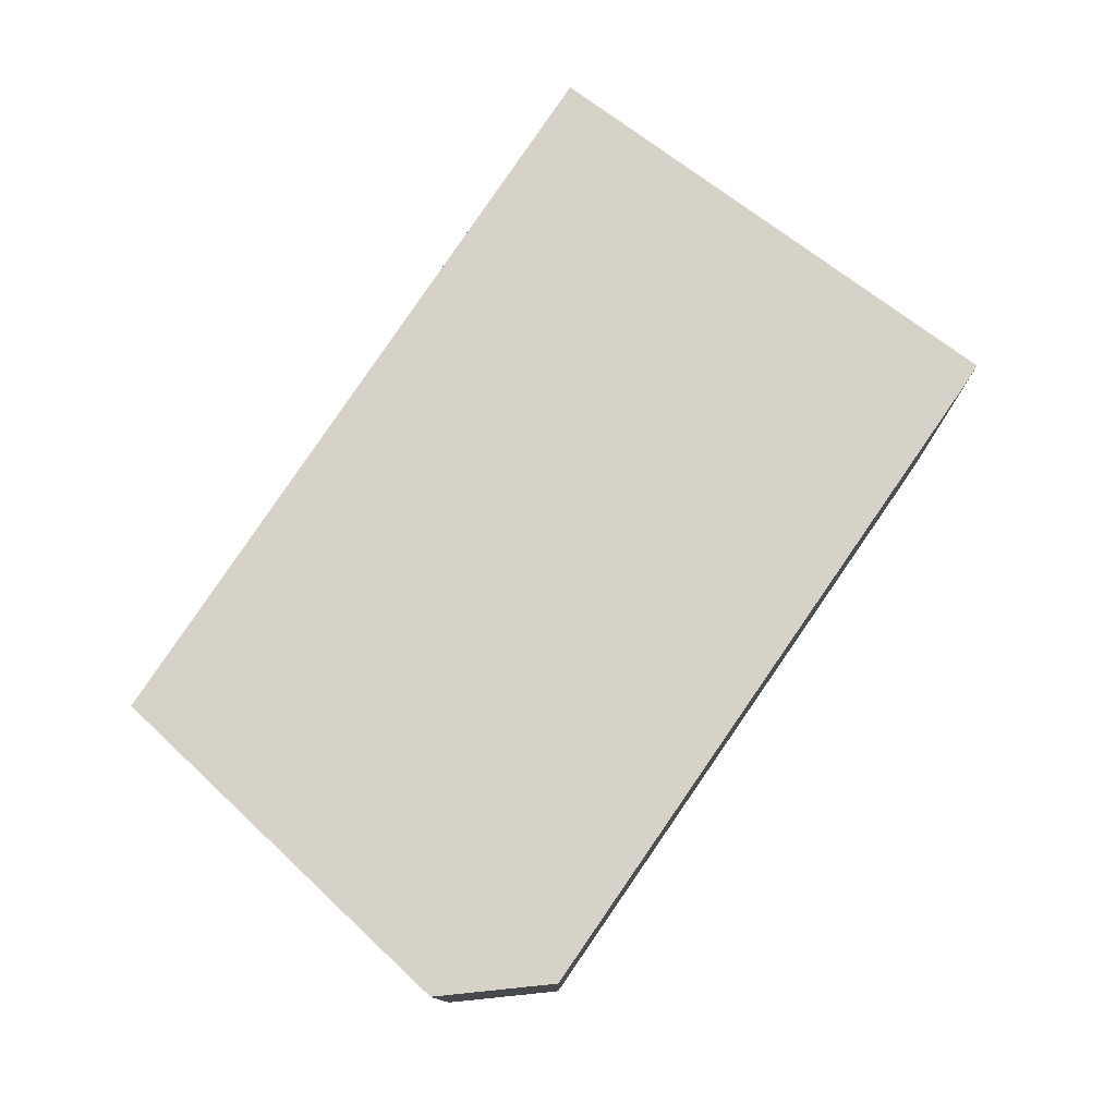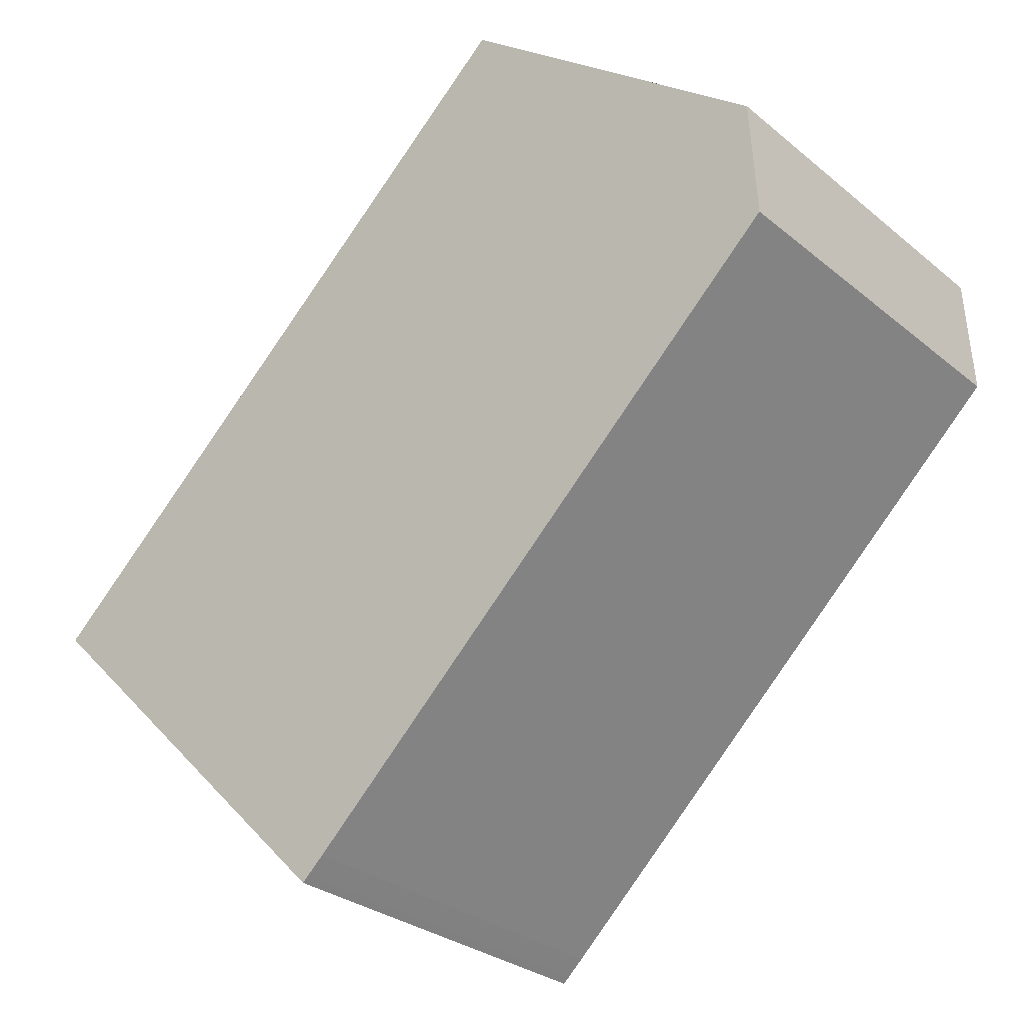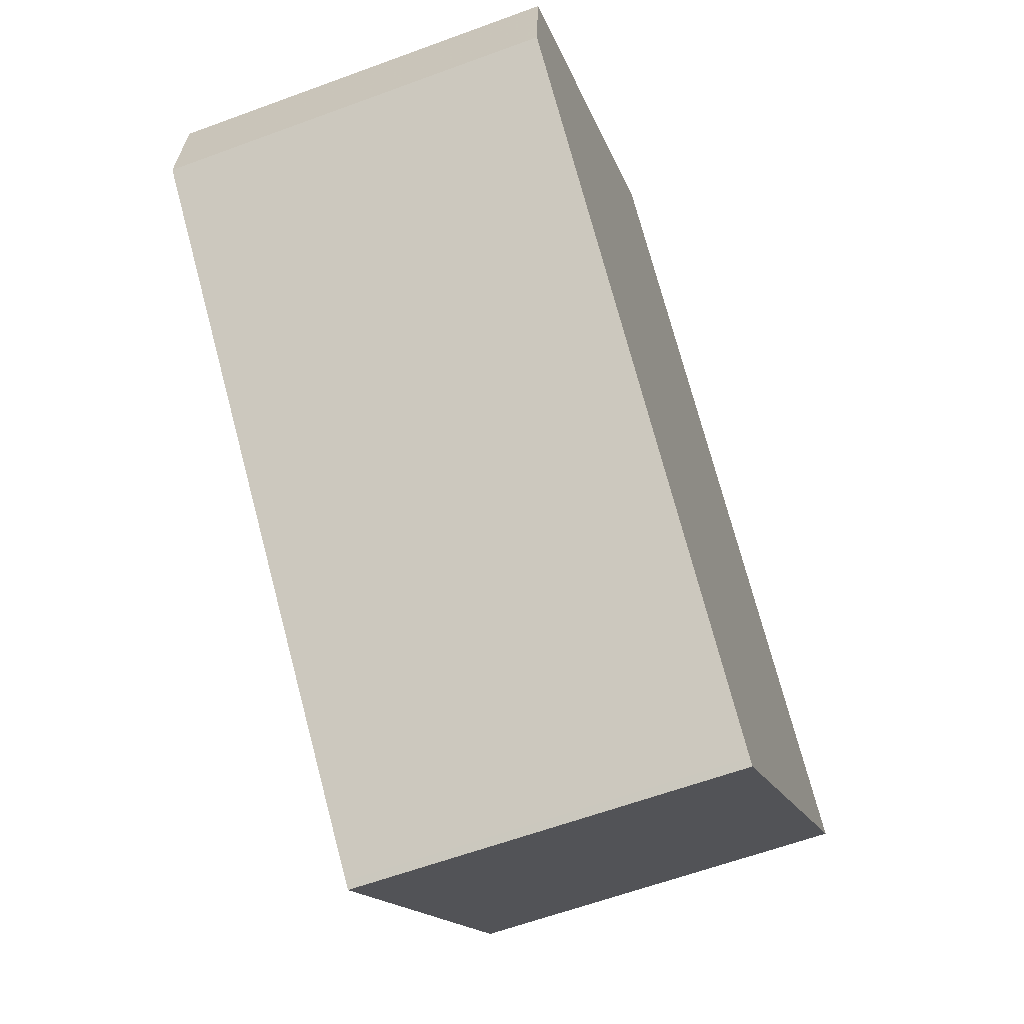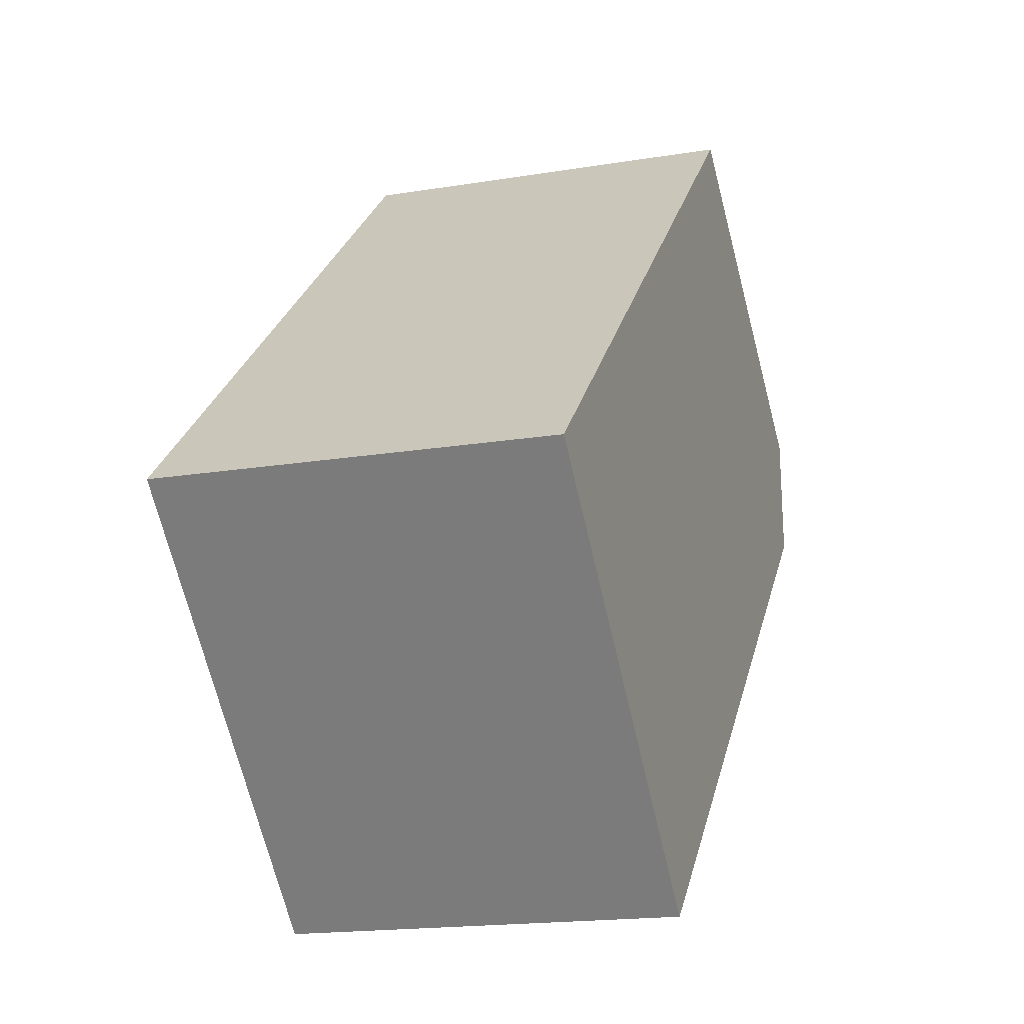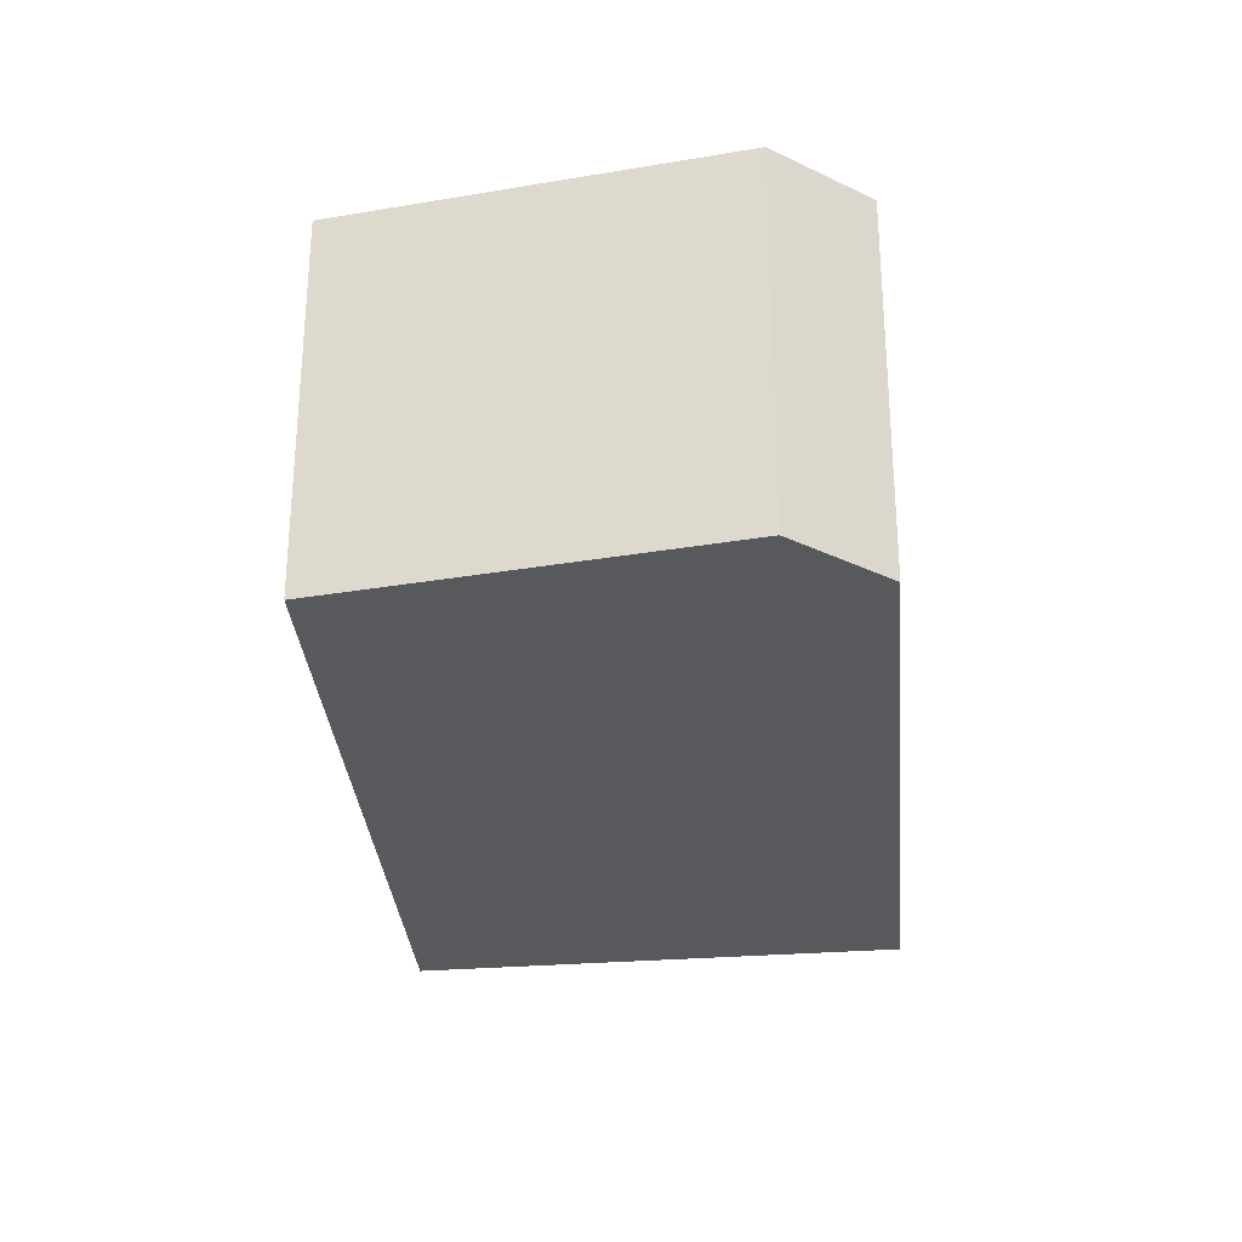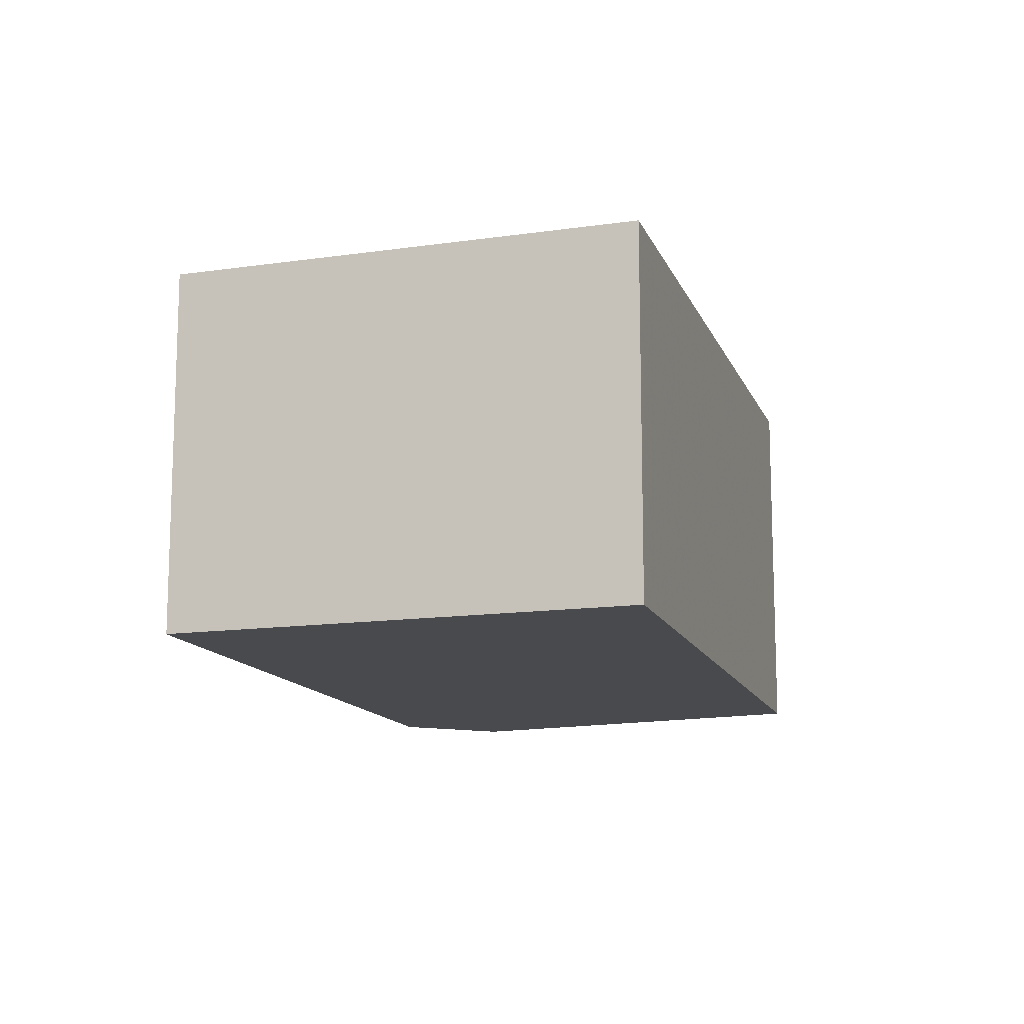
<metadata>
{"format":"obj","ext":"obj","renderer":"f3d","projection":"perspective","resolution":1024,"background":"white","views":[{"elev":78.6,"azim":81.0,"up":"+Y"},{"elev":-28.7,"azim":39.4,"up":"+Z"},{"elev":-61.3,"azim":110.6,"up":"+Z"},{"elev":-17.4,"azim":-71.7,"up":"+Z"},{"elev":-30.2,"azim":51.6,"up":"+Y"},{"elev":-13.3,"azim":-116.6,"up":"+Y"}]}
</metadata>
<code>
g default
v -3.467 0 -17.97
v -2.772 0 -17.32
v 10.91 0 -4.292
v 18.48 0 2.913
v 18.2 0 7.961
v 17.88 0 8.217
v 11.72 0 12.95
v 4.908 0 18.19
v -18.49 0 -3.458
v -3.723 0 -18.2
v -3.467 16.03 -17.97
v -2.772 16.03 -17.32
v 10.91 16.03 -4.292
v 18.48 16.03 2.913
v 18.2 16.03 7.961
v 17.88 16.03 8.217
v 11.72 16.03 12.95
v 4.908 16.03 18.19
v -18.49 16.03 -3.458
v -3.723 16.03 -18.2
f 5 7 6
f 5 8 7
f 4 8 5
f 8 4 9
f 3 9 4
f 2 9 3
f 1 9 2
f 9 1 10
f 15 17 16
f 15 18 17
f 14 18 15
f 18 14 19
f 13 19 14
f 12 19 13
f 11 19 12
f 19 11 20
f 7 6 16
f 16 17 7
f 6 5 15
f 15 16 6
f 8 7 17
f 17 18 8
f 5 4 14
f 14 15 5
f 9 8 18
f 18 19 9
f 4 3 13
f 13 14 4
f 3 2 12
f 12 13 3
f 2 1 11
f 11 12 2
f 1 10 20
f 20 11 1
f 10 9 19
f 19 20 10

</code>
